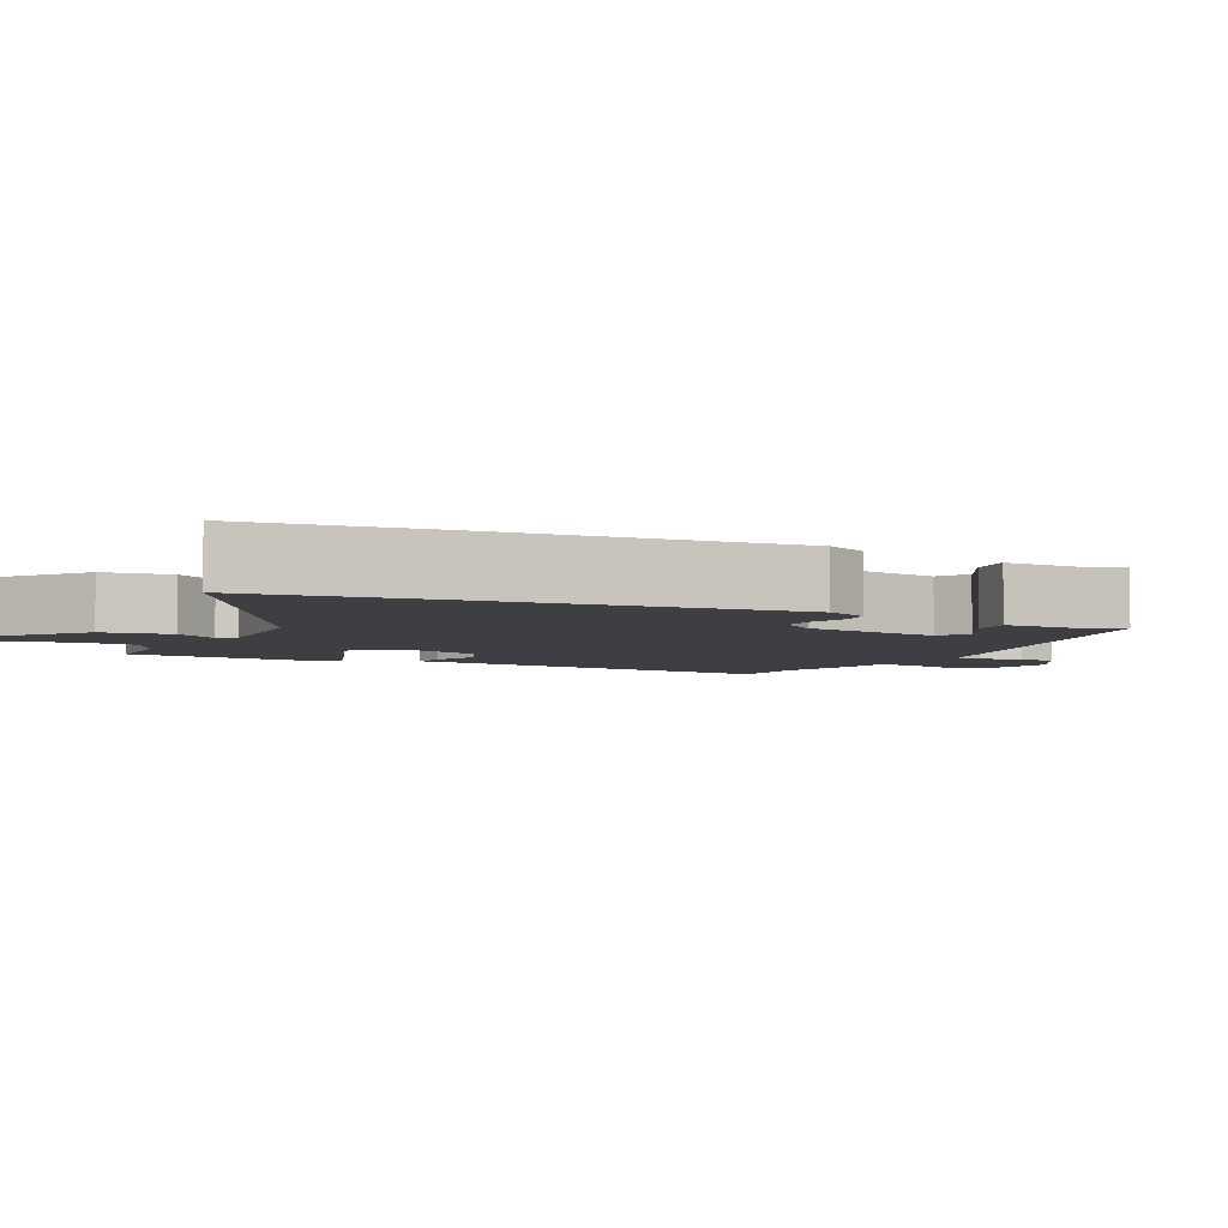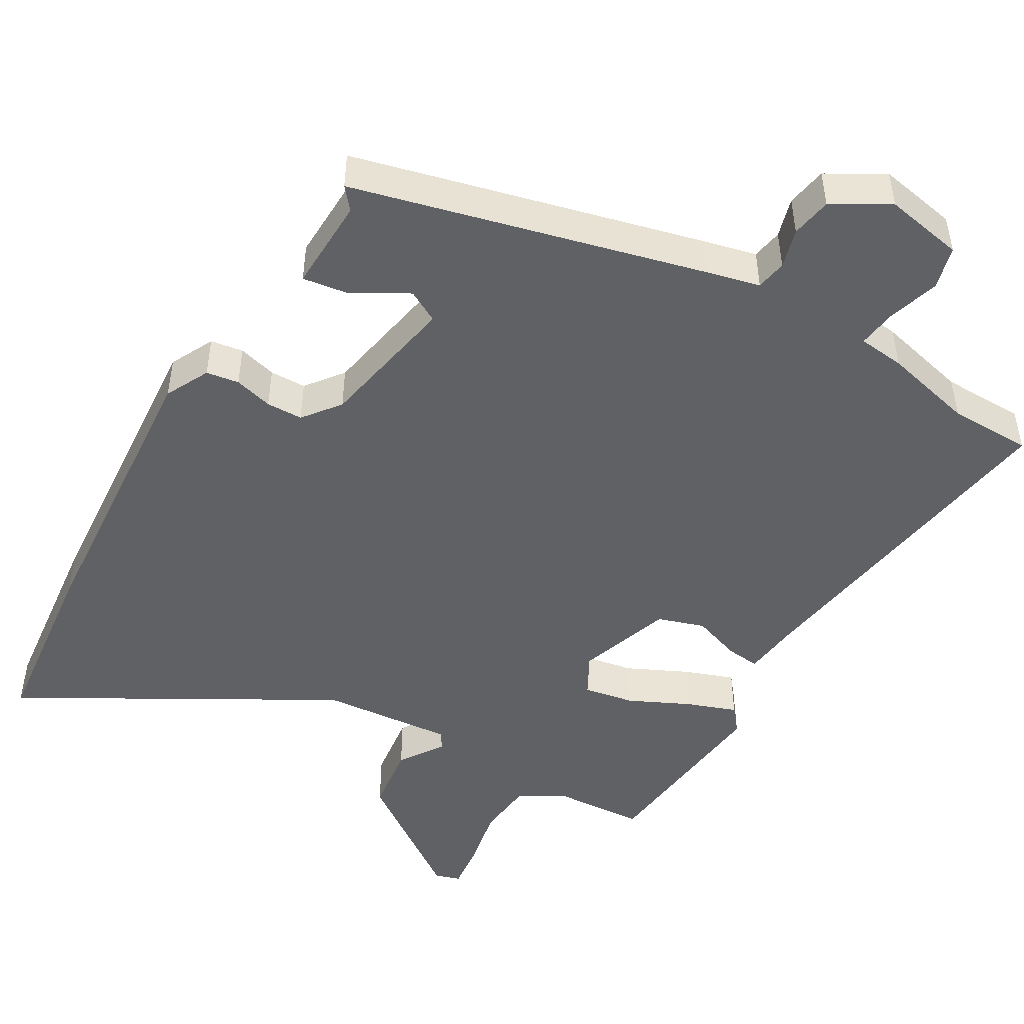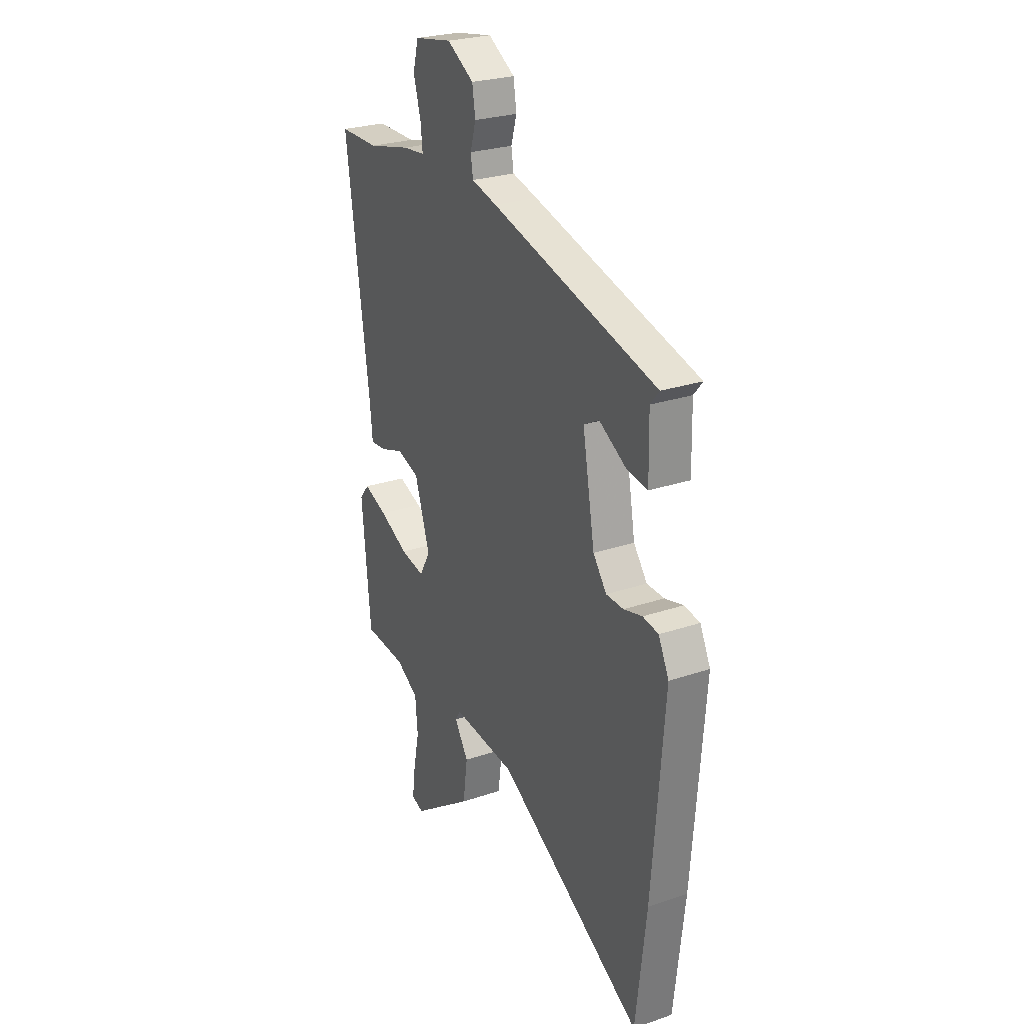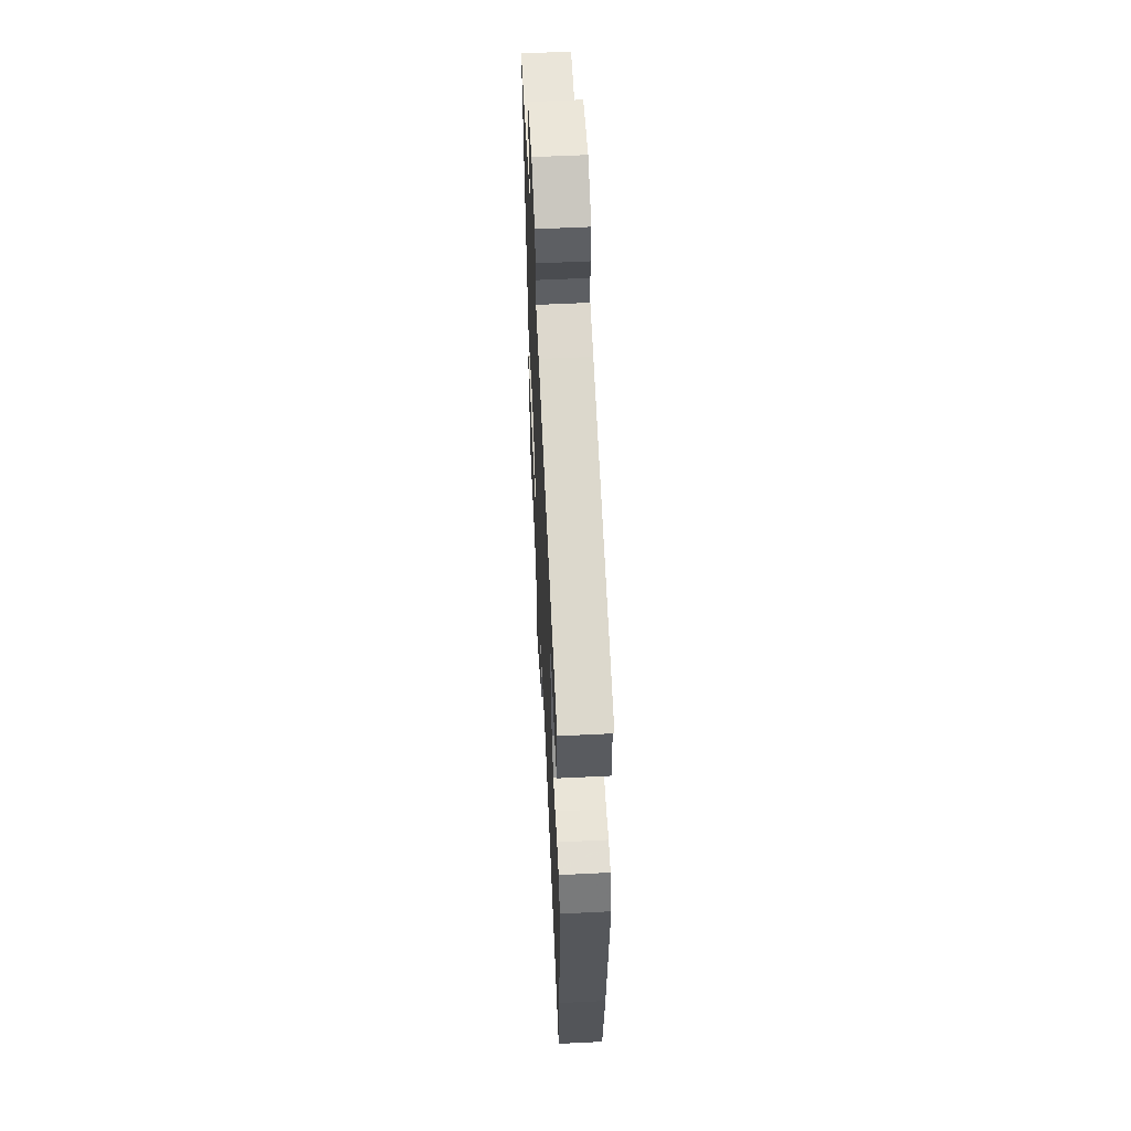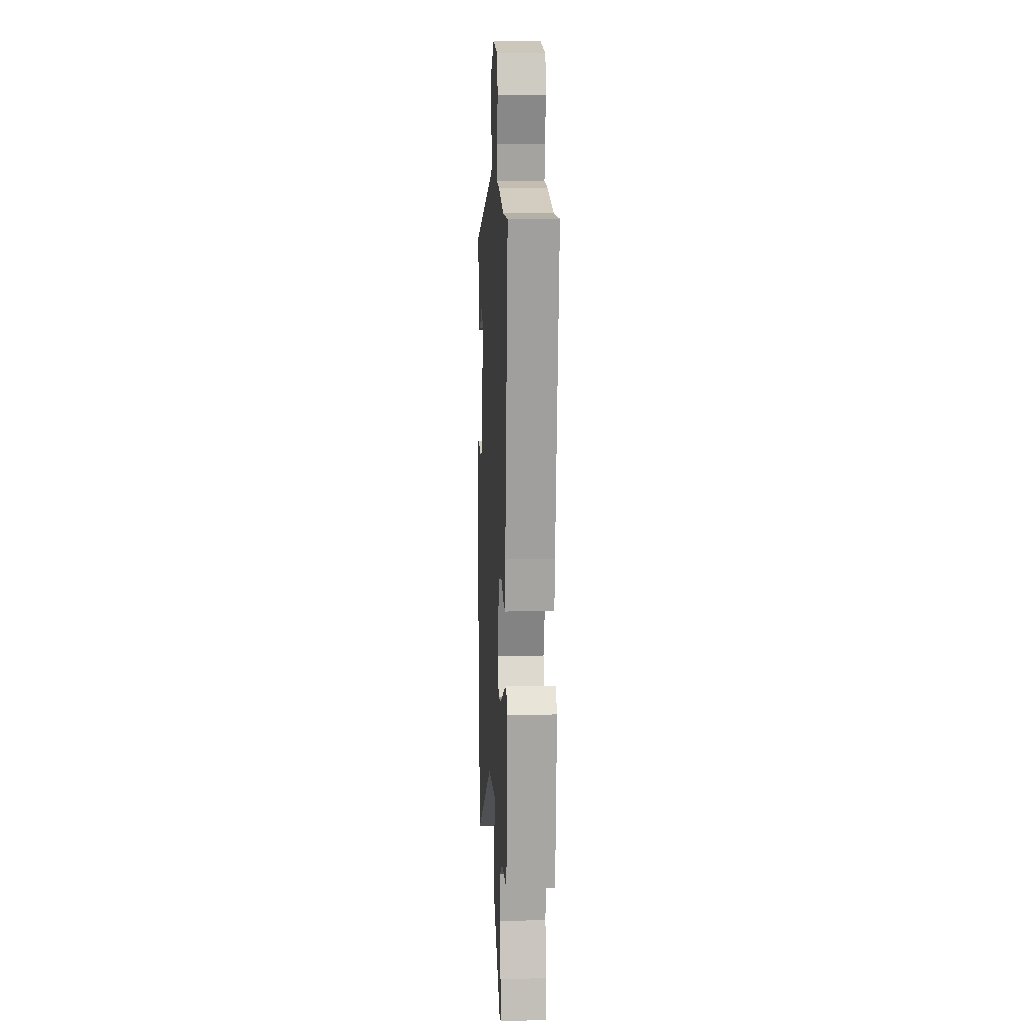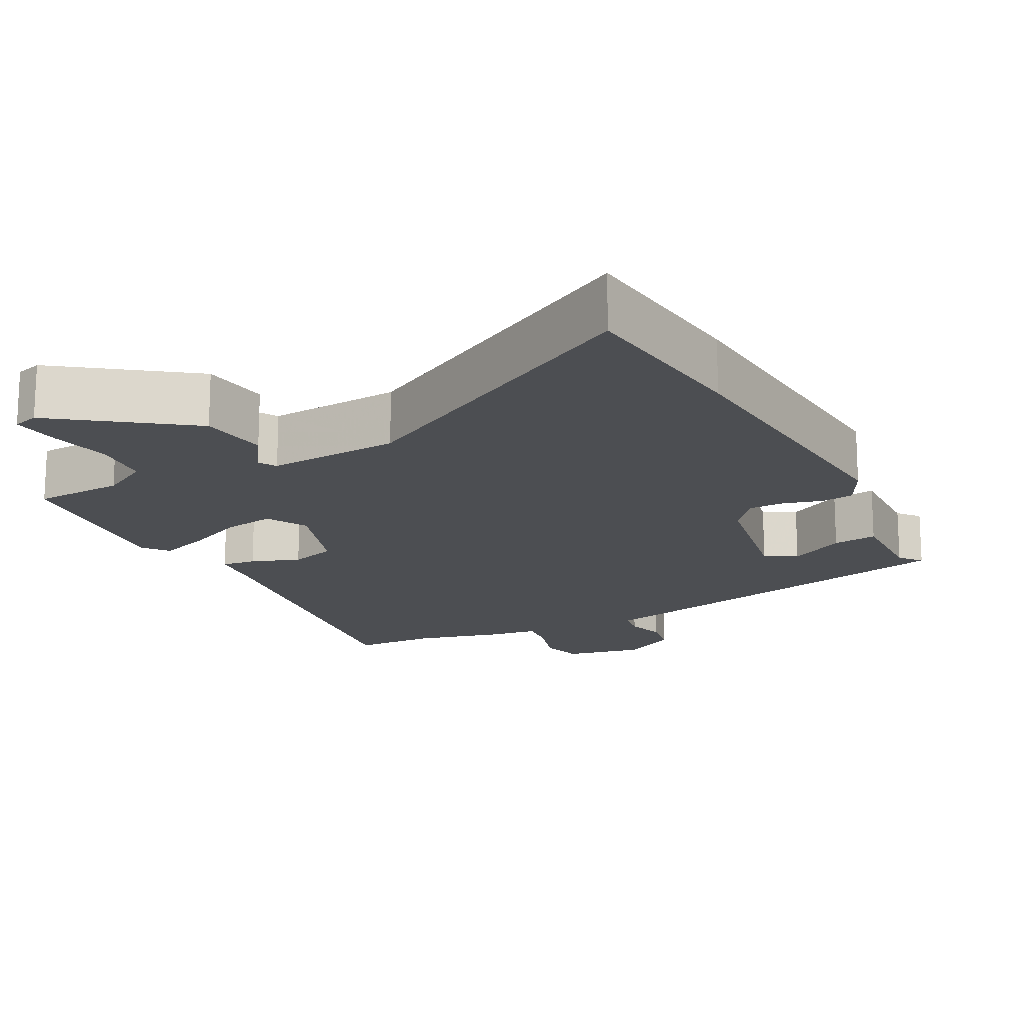
<metadata>
{"format":"obj","ext":"obj","renderer":"f3d","projection":"perspective","resolution":1024,"background":"white","views":[{"elev":-4.3,"azim":-117.6,"up":"+Y"},{"elev":-47.8,"azim":-30.6,"up":"+Y"},{"elev":26.3,"azim":-118.1,"up":"+Z"},{"elev":58.5,"azim":-92.9,"up":"+Z"},{"elev":10.9,"azim":86.9,"up":"+Z"},{"elev":-16.6,"azim":-153.1,"up":"+Y"}]}
</metadata>
<code>
v -0.493 0.07 0.403
v -0.015 0.07 0.526
v 0.058 0.07 0.544
v 0.065 0.07 0.586
v 0.049 0.07 0.64
v 0.058 0.07 0.696
v 0.135 0.07 0.741
v 0.244 0.07 0.721
v 0.26 0.07 0.662
v 0.239 0.07 0.591
v 0.233 0.07 0.538
v 0.297 0.07 0.531
v 0.422 0.07 0.501
v 0.536 0.07 0.5
v 0.469 0.07 0.021
v 0.461 0.07 -0.056
v 0.414 0.07 -0.051
v 0.347 0.07 -0.028
v 0.283 0.07 -0.049
v 0.24 0.07 -0.179
v 0.271 0.07 -0.235
v 0.341 0.07 -0.222
v 0.424 0.07 -0.182
v 0.492 0.07 -0.157
v 0.52 0.07 -0.191
v 0.495 0.07 -0.457
v 0.372 0.07 -0.465
v 0.307 0.07 -0.503
v 0.3 0.07 -0.582
v 0.318 0.07 -0.669
v 0.326 0.07 -0.734
v 0.291 0.07 -0.745
v 0.114 0.07 -0.619
v 0.101 0.07 -0.524
v 0.141 0.07 -0.463
v 0.126 0.07 -0.439
v -0.056 0.07 -0.455
v -0.477 0.07 -0.698
v -0.507 0.07 -0.443
v -0.541 0.07 -0.027
v -0.511 0.07 0.034
v -0.466 0.07 0.041
v -0.413 0.07 0.027
v -0.363 0.07 0.028
v -0.324 0.07 0.079
v -0.289 0.07 0.273
v -0.333 0.07 0.297
v -0.41 0.07 0.253
v -0.471 0.07 0.244
v -0.468 0.07 0.373
v -0.493 0 0.403
v -0.015 0 0.526
v 0.058 0 0.544
v 0.065 0 0.586
v 0.049 0 0.64
v 0.058 0 0.696
v 0.135 0 0.741
v 0.244 0 0.721
v 0.26 0 0.662
v 0.239 0 0.591
v 0.233 0 0.538
v 0.297 0 0.531
v 0.422 0 0.501
v 0.536 0 0.5
v 0.469 0 0.021
v 0.461 0 -0.056
v 0.414 0 -0.051
v 0.347 0 -0.028
v 0.283 0 -0.049
v 0.24 0 -0.179
v 0.271 0 -0.235
v 0.341 0 -0.222
v 0.424 0 -0.182
v 0.492 0 -0.157
v 0.52 0 -0.191
v 0.495 0 -0.457
v 0.372 0 -0.465
v 0.307 0 -0.503
v 0.3 0 -0.582
v 0.318 0 -0.669
v 0.326 0 -0.734
v 0.291 0 -0.745
v 0.114 0 -0.619
v 0.101 0 -0.524
v 0.141 0 -0.463
v 0.126 0 -0.439
v -0.056 0 -0.455
v -0.477 0 -0.698
v -0.507 0 -0.443
v -0.541 0 -0.027
v -0.511 0 0.034
v -0.466 0 0.041
v -0.413 0 0.027
v -0.363 0 0.028
v -0.324 0 0.079
v -0.289 0 0.273
v -0.333 0 0.297
v -0.41 0 0.253
v -0.471 0 0.244
v -0.468 0 0.373
f 47 48 49 50
f 1 2 3
f 50 1 3
f 47 50 3
f 46 47 3
f 45 46 3
f 44 45 3
f 41 42 43
f 40 41 43
f 39 40 43
f 38 39 43
f 37 38 43
f 36 37 43 44
f 33 34 35
f 32 33 35
f 31 32 35
f 30 31 35
f 29 30 35
f 28 29 35 36
f 27 28 36 44
f 25 26 27
f 24 25 27
f 23 24 27
f 22 23 27
f 21 22 27
f 20 21 27 44
f 15 16 17 18
f 15 18 19
f 14 15 19
f 13 14 19
f 20 44 3
f 19 20 3
f 13 19 3
f 12 13 3
f 11 12 3
f 8 9 10
f 7 8 10
f 6 7 10
f 5 6 10
f 4 5 10
f 3 4 10 11
f 100 99 98 97
f 53 52 51
f 53 51 100
f 53 100 97
f 53 97 96
f 53 96 95
f 53 95 94
f 93 92 91
f 93 91 90
f 93 90 89
f 93 89 88
f 93 88 87
f 94 93 87 86
f 85 84 83
f 85 83 82
f 85 82 81
f 85 81 80
f 85 80 79
f 86 85 79 78
f 94 86 78 77
f 77 76 75
f 77 75 74
f 77 74 73
f 77 73 72
f 77 72 71
f 94 77 71 70
f 68 67 66 65
f 69 68 65
f 69 65 64
f 69 64 63
f 53 94 70
f 53 70 69
f 53 69 63
f 53 63 62
f 53 62 61
f 60 59 58
f 60 58 57
f 60 57 56
f 60 56 55
f 60 55 54
f 61 60 54 53
f 1 51 52 2
f 2 52 53 3
f 3 53 54 4
f 4 54 55 5
f 5 55 56 6
f 6 56 57 7
f 7 57 58 8
f 8 58 59 9
f 9 59 60 10
f 10 60 61 11
f 11 61 62 12
f 12 62 63 13
f 13 63 64 14
f 14 64 65 15
f 15 65 66 16
f 16 66 67 17
f 17 67 68 18
f 18 68 69 19
f 19 69 70 20
f 20 70 71 21
f 21 71 72 22
f 22 72 73 23
f 23 73 74 24
f 24 74 75 25
f 25 75 76 26
f 26 76 77 27
f 27 77 78 28
f 28 78 79 29
f 29 79 80 30
f 30 80 81 31
f 31 81 82 32
f 32 82 83 33
f 33 83 84 34
f 34 84 85 35
f 35 85 86 36
f 36 86 87 37
f 37 87 88 38
f 38 88 89 39
f 39 89 90 40
f 40 90 91 41
f 41 91 92 42
f 42 92 93 43
f 43 93 94 44
f 44 94 95 45
f 45 95 96 46
f 46 96 97 47
f 47 97 98 48
f 48 98 99 49
f 49 99 100 50
f 50 100 51 1

</code>
